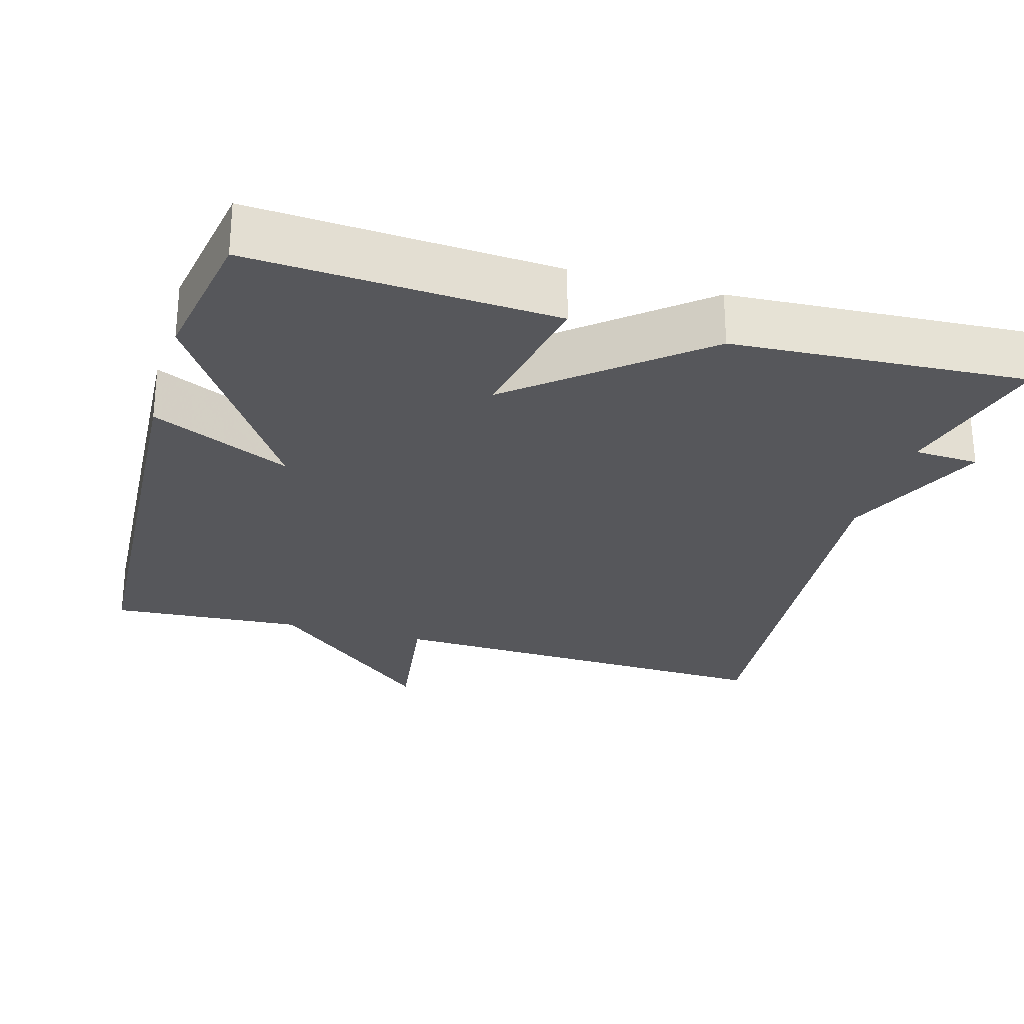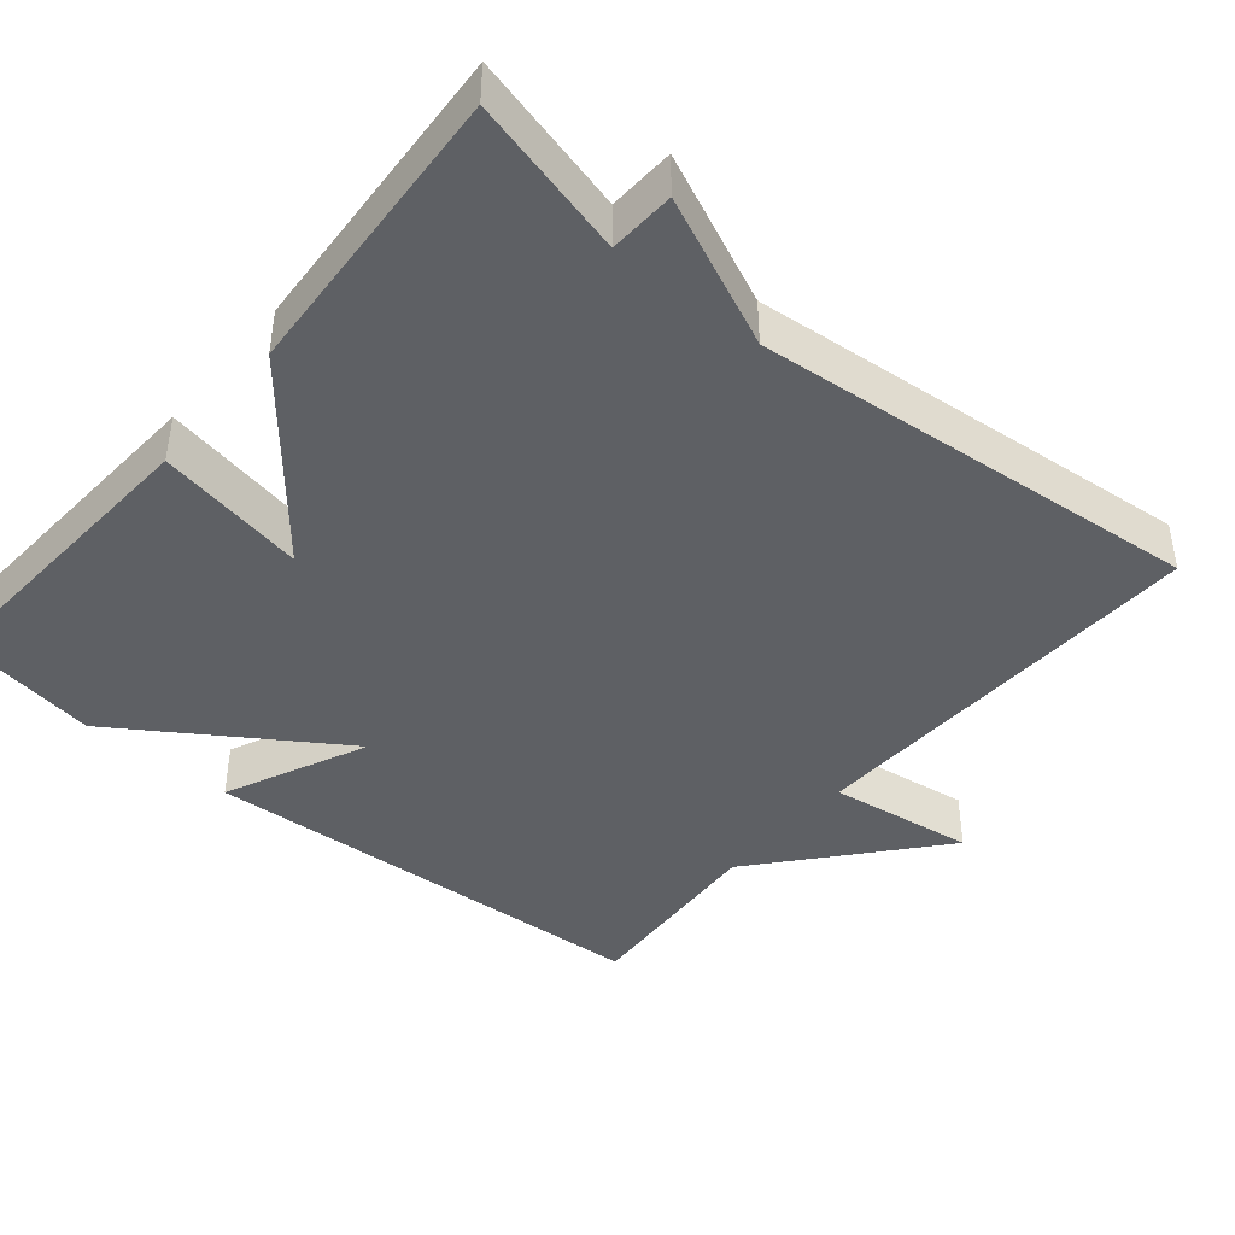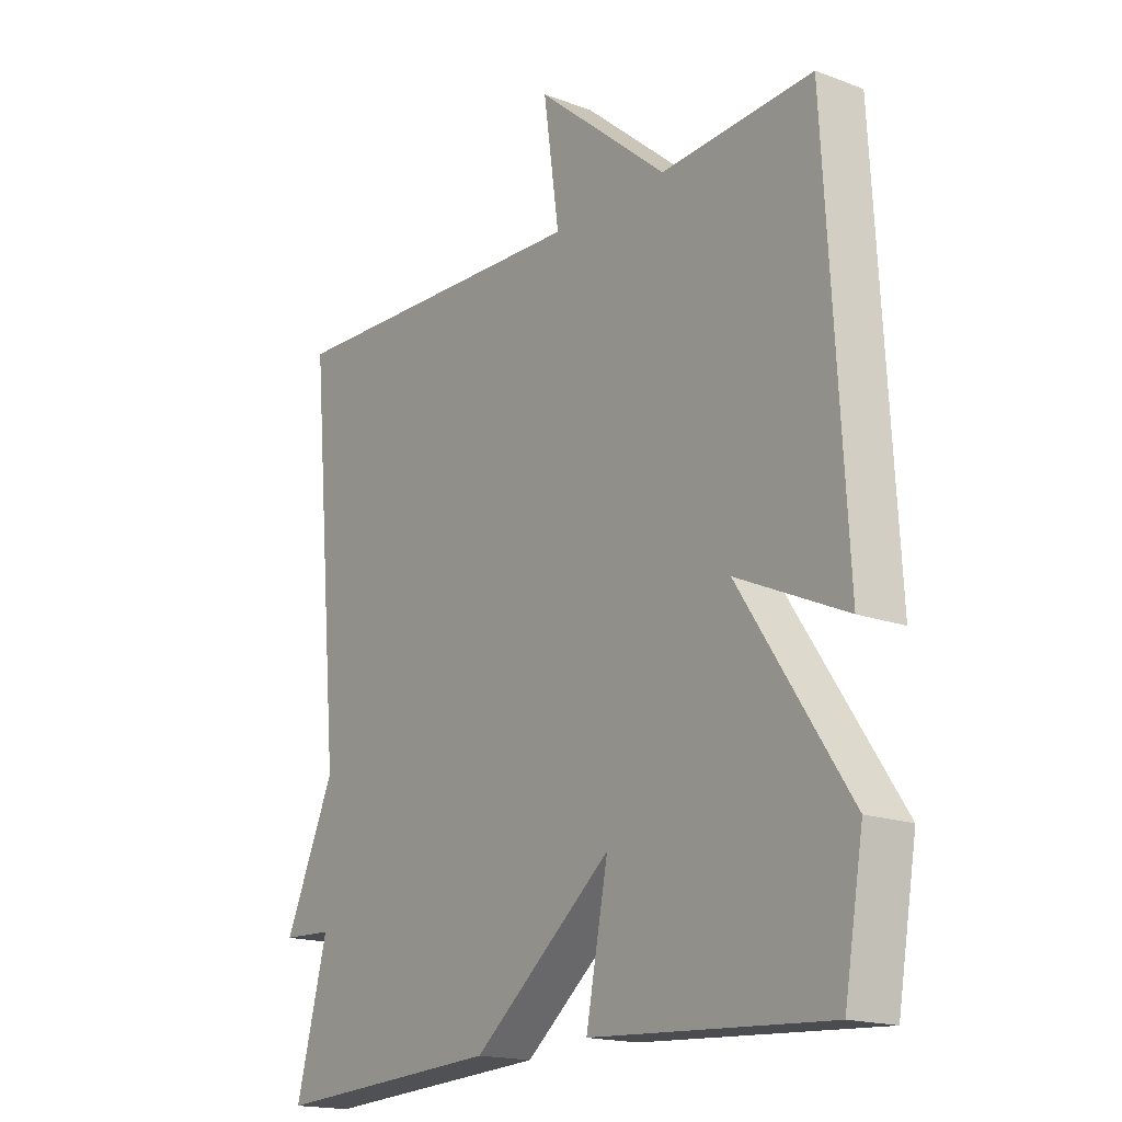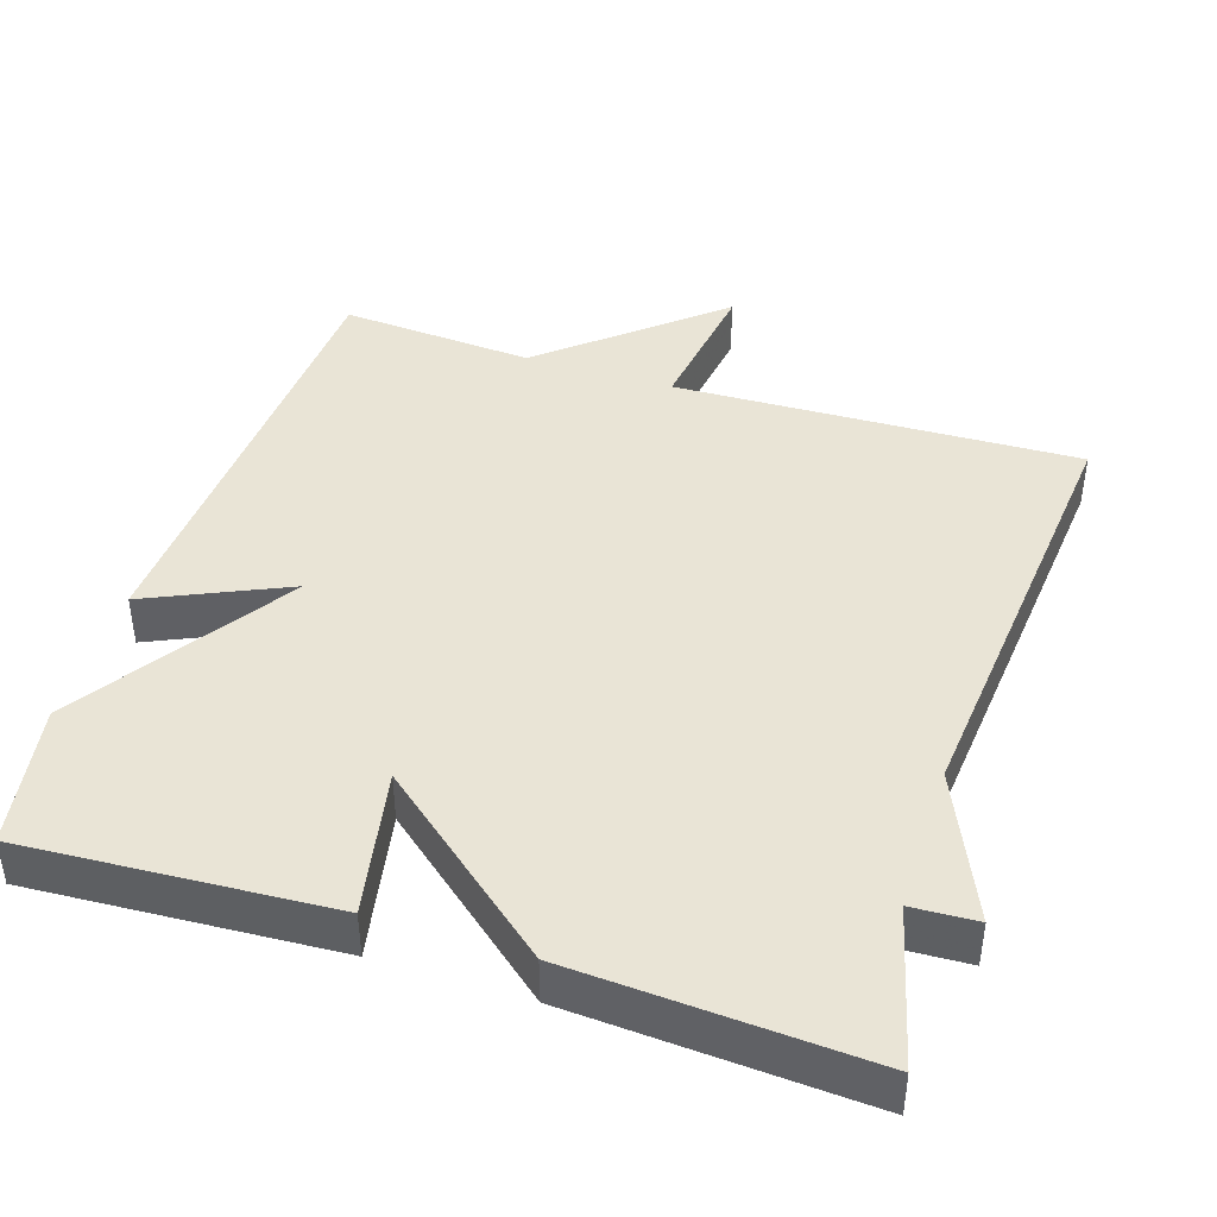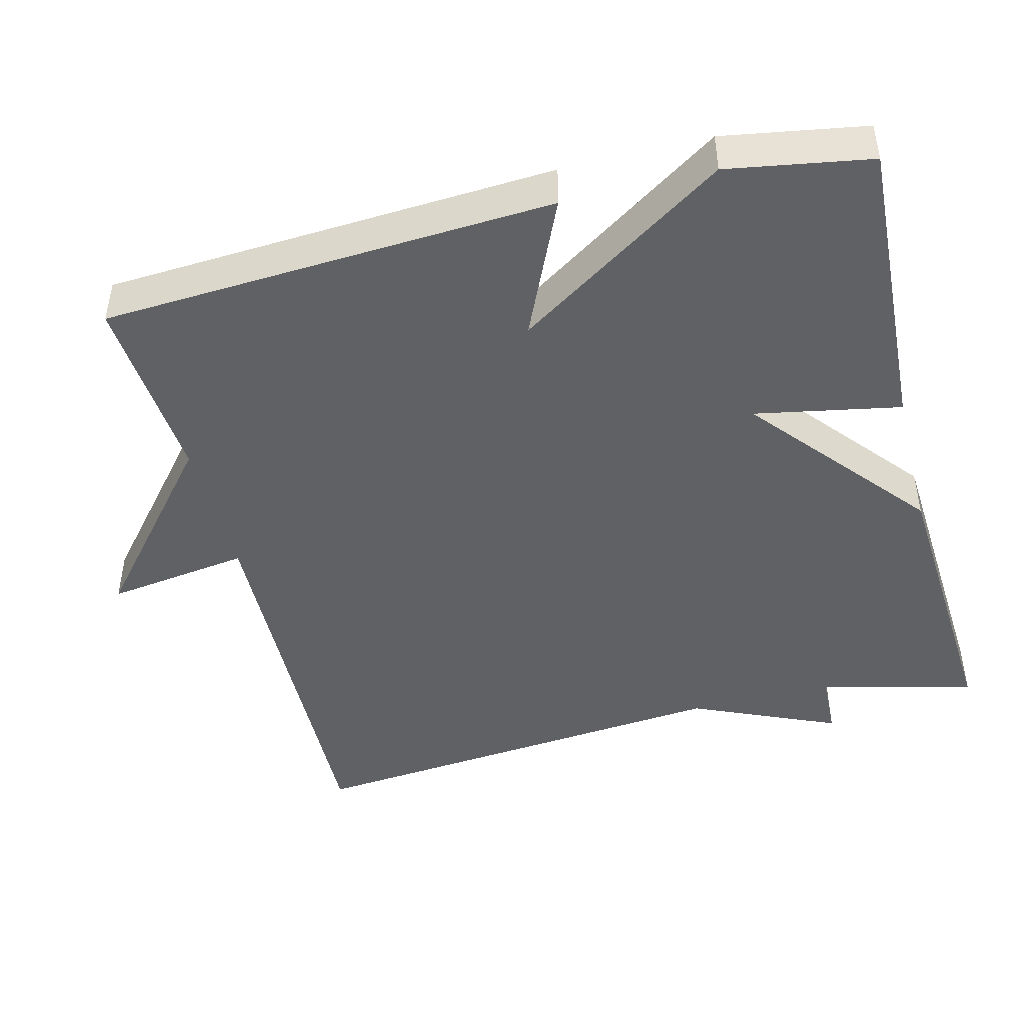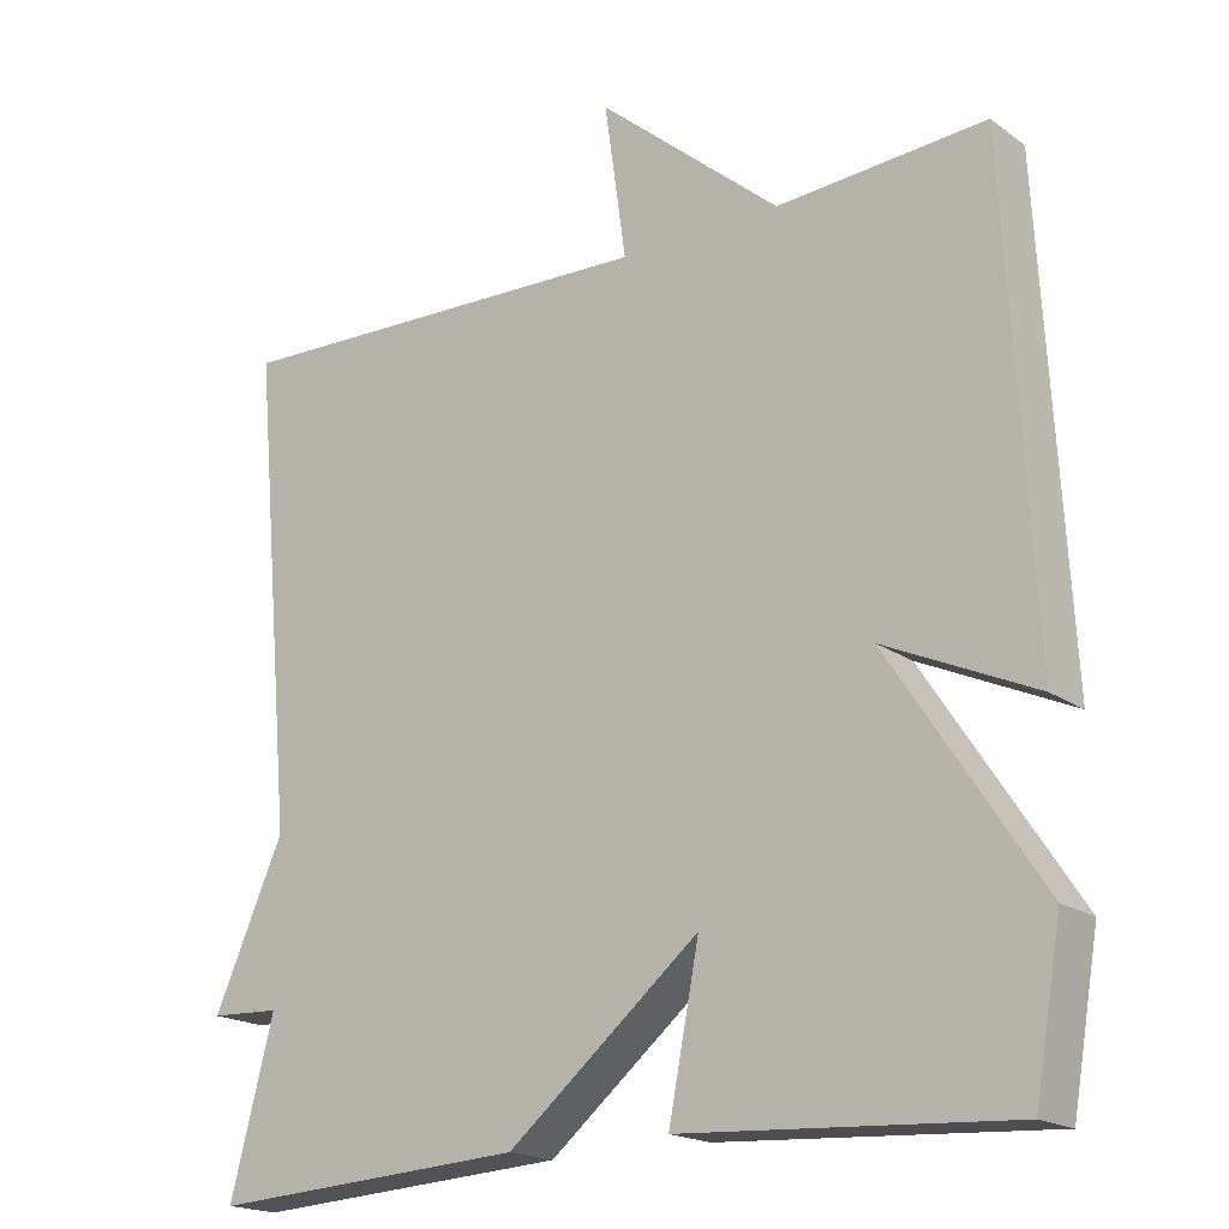
<metadata>
{"format":"obj","ext":"obj","renderer":"f3d","projection":"perspective","resolution":1024,"background":"white","views":[{"elev":-27.2,"azim":164.0,"up":"+Y"},{"elev":-42.8,"azim":-129.8,"up":"+Y"},{"elev":-17.4,"azim":53.5,"up":"+Z"},{"elev":42.6,"azim":-162.1,"up":"+Y"},{"elev":-45.7,"azim":104.4,"up":"+Y"},{"elev":-18.8,"azim":37.3,"up":"+Z"}]}
</metadata>
<code>
v -0.5 0.07 0.5
v 0.041 0.07 0.482
v 0.014 0.07 0.675
v 0.241 0.07 0.482
v 0.5 0.07 0.5
v 0.533 0.07 -0.108
v 0.346 0.07 -0.023
v 0.533 0.07 -0.308
v 0.5 0.07 -0.5
v 0.093 0.07 -0.476
v 0.131 0.07 -0.28
v -0.107 0.07 -0.476
v -0.5 0.07 -0.5
v -0.446 0.07 -0.291
v -0.533 0.07 -0.287
v -0.446 0.07 -0.091
v -0.5 0 0.5
v 0.041 0 0.482
v 0.014 0 0.675
v 0.241 0 0.482
v 0.5 0 0.5
v 0.533 0 -0.108
v 0.346 0 -0.023
v 0.533 0 -0.308
v 0.5 0 -0.5
v 0.093 0 -0.476
v 0.131 0 -0.28
v -0.107 0 -0.476
v -0.5 0 -0.5
v -0.446 0 -0.291
v -0.533 0 -0.287
v -0.446 0 -0.091
f 14 15 16
f 11 12 13 14
f 11 14 16
f 9 10 11
f 8 9 11
f 7 8 11
f 16 1 2
f 11 16 2
f 7 11 2
f 4 5 6 7
f 2 3 4 7
f 32 31 30
f 30 29 28 27
f 32 30 27
f 27 26 25
f 27 25 24
f 27 24 23
f 18 17 32
f 18 32 27
f 18 27 23
f 23 22 21 20
f 23 20 19 18
f 1 17 18 2
f 2 18 19 3
f 3 19 20 4
f 4 20 21 5
f 5 21 22 6
f 6 22 23 7
f 7 23 24 8
f 8 24 25 9
f 9 25 26 10
f 10 26 27 11
f 11 27 28 12
f 12 28 29 13
f 13 29 30 14
f 14 30 31 15
f 15 31 32 16
f 16 32 17 1

</code>
